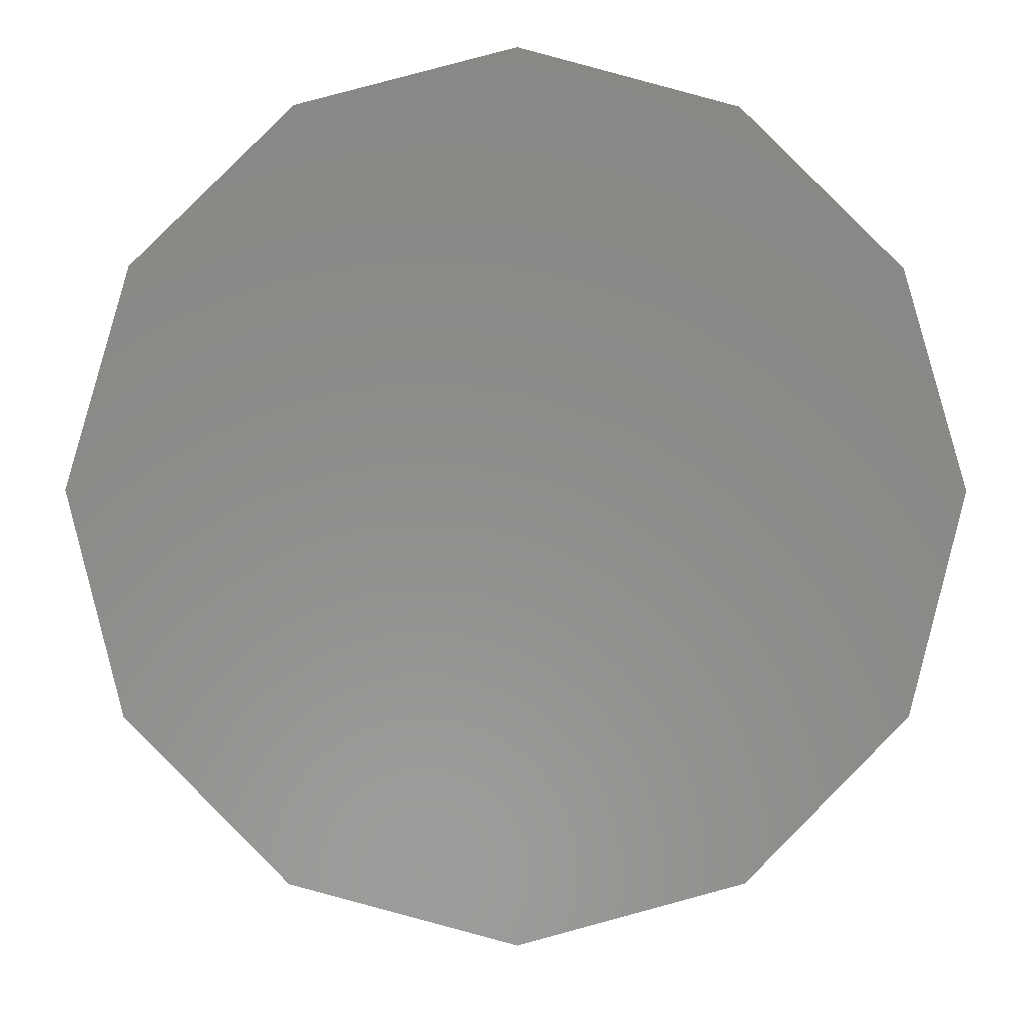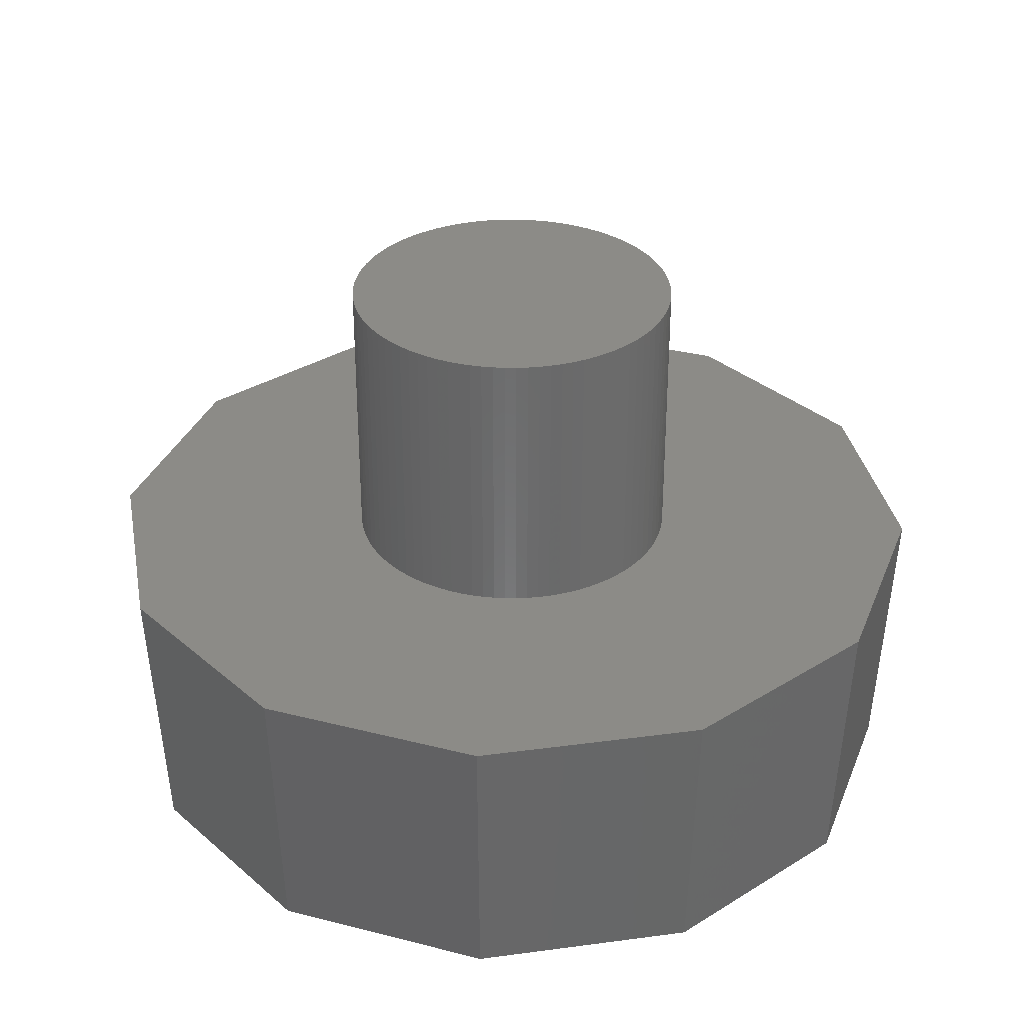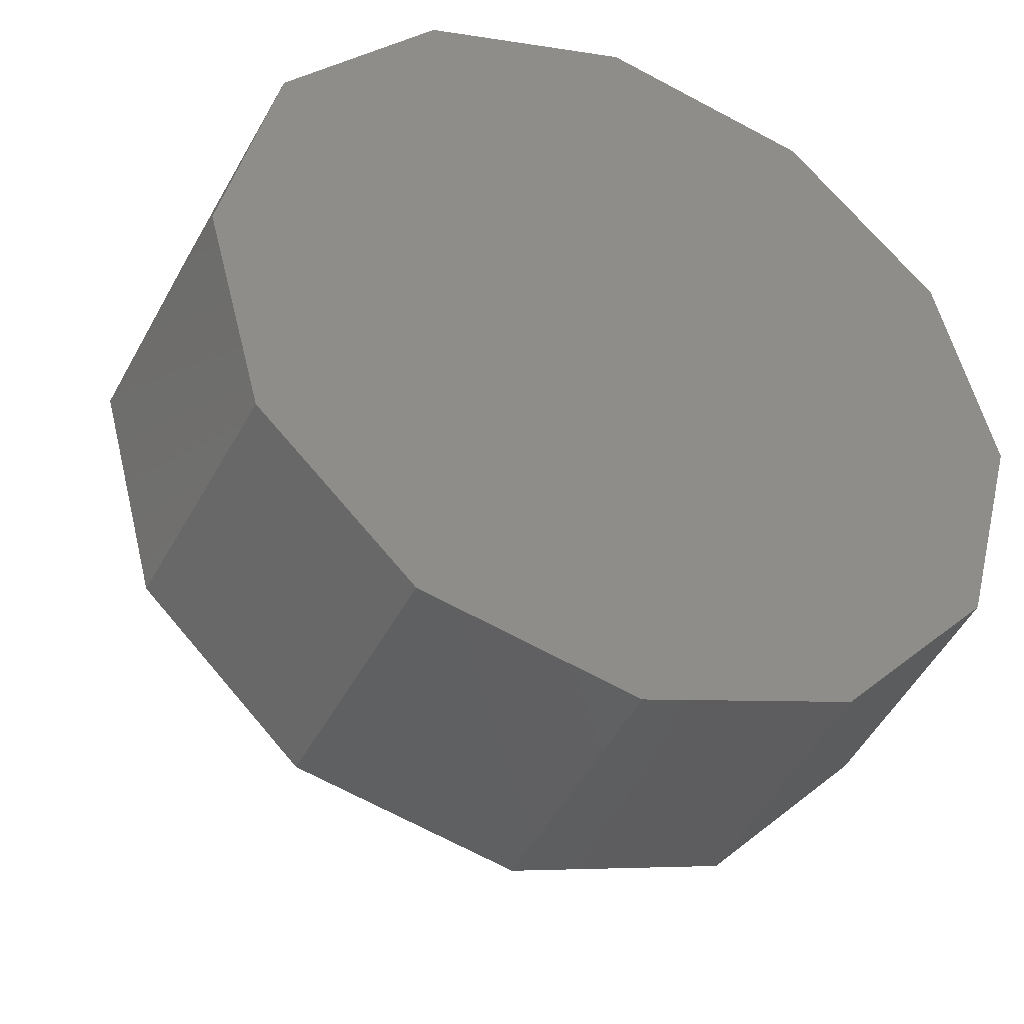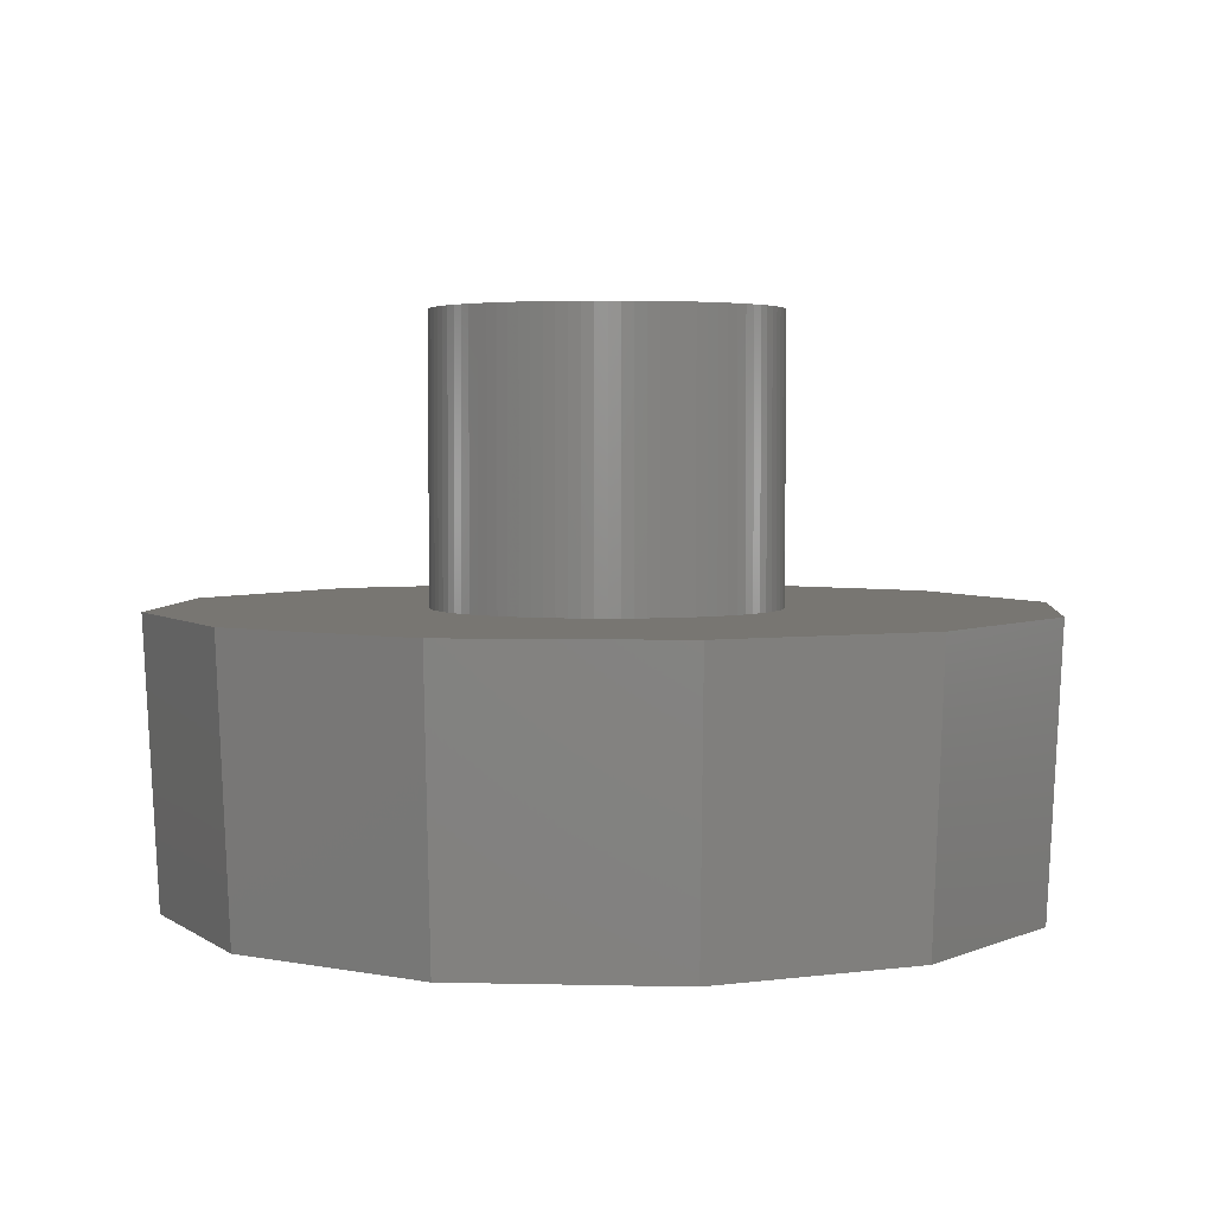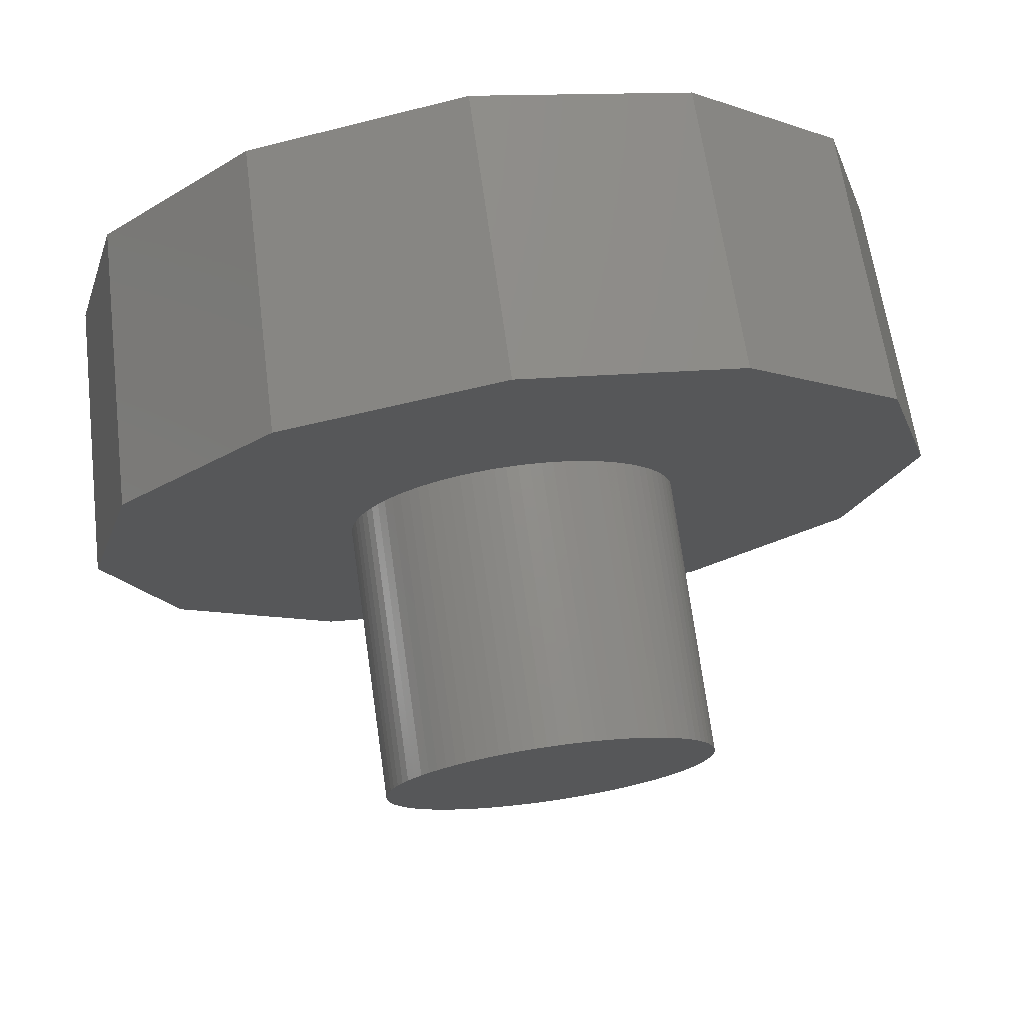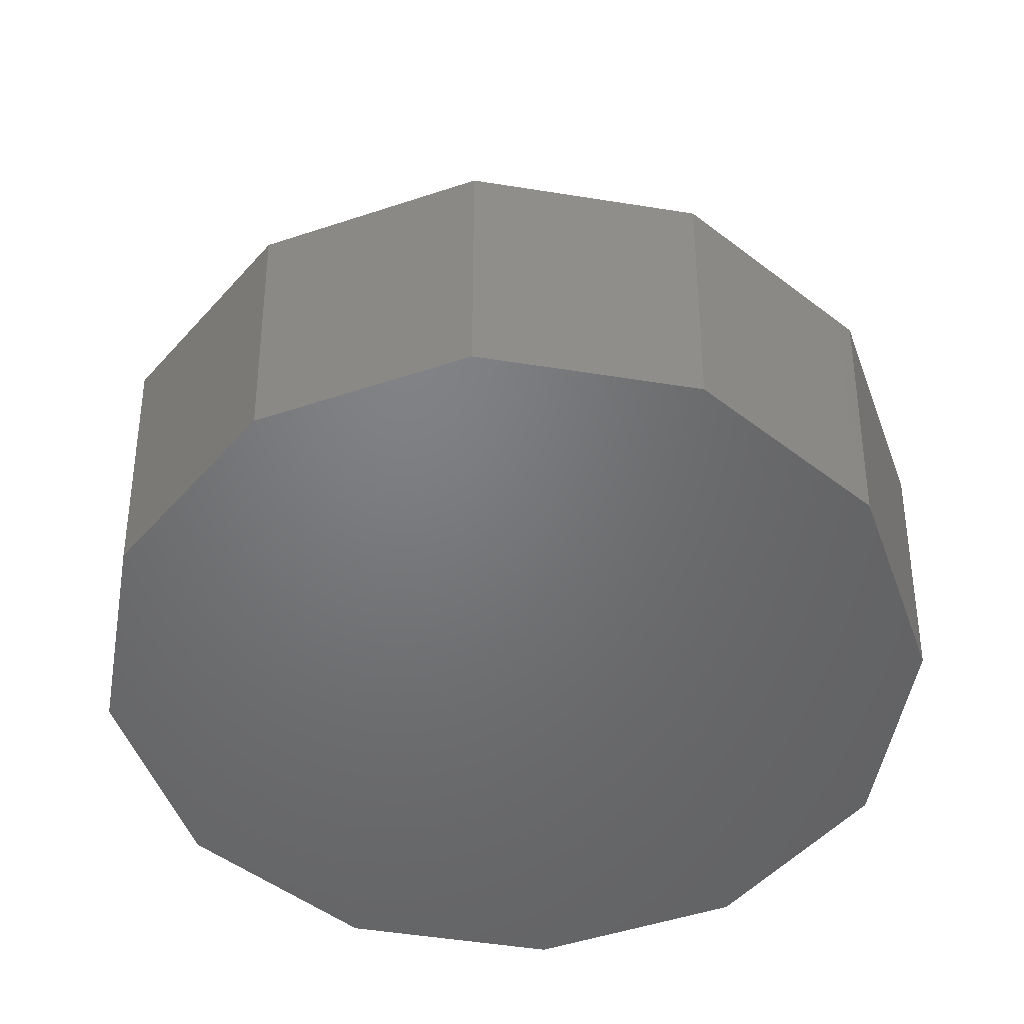
<metadata>
{"format":"stl","ext":"stl","renderer":"f3d","projection":"perspective","resolution":1024,"background":"white","views":[{"elev":-4.1,"azim":179.0,"up":"+Y"},{"elev":33.0,"azim":-175.5,"up":"+Z"},{"elev":-39.5,"azim":156.5,"up":"+Y"},{"elev":3.5,"azim":49.8,"up":"+Z"},{"elev":74.5,"azim":-8.1,"up":"+Y"},{"elev":-50.2,"azim":65.0,"up":"+Z"}]}
</metadata>
<code>
# stl→obj: 204 verts, 404 faces
v 7.75 -13.42 10
v 0 -15.5 10
v 0 -15 0
v 15 0 0
v 13.42 7.75 10
v 15.5 0 10
v 12.99 7.5 0
v 13.42 -7.75 10
v 12.99 -7.5 0
v -13.42 -7.75 10
v -15 0 0
v -12.99 -7.5 0
v 5.768 1.654 10
v 4.316 4.168 10
v 7.75 13.42 10
v 5.869 1.247 10
v 5.942 -0.835 10
v 5.985 -0.4185 10
v 6 0 10
v 5.985 0.4185 10
v 5.942 0.835 10
v 5.638 2.052 10
v 5.481 2.44 10
v 5.298 2.817 10
v 5.088 3.18 10
v 4.854 3.527 10
v 4.596 3.857 10
v 4.015 4.459 10
v 3.694 4.728 10
v 3.355 4.974 10
v 3 5.196 10
v 2.63 5.393 10
v 2.248 5.563 10
v 1.854 5.706 10
v 1.452 5.822 10
v 0 15.5 10
v 1.042 5.909 10
v 0.6272 5.967 10
v 0.2094 5.996 10
v -0.2094 5.996 10
v -0.6272 5.967 10
v -1.042 5.909 10
v -1.452 5.822 10
v -7.75 13.42 10
v -1.854 5.706 10
v -2.248 5.563 10
v -2.63 5.393 10
v -3 5.196 10
v -3.355 4.974 10
v -3.694 4.728 10
v -4.015 4.459 10
v -4.316 4.168 10
v -13.42 7.75 10
v -4.596 3.857 10
v -4.854 3.527 10
v -5.088 3.18 10
v -5.869 1.247 10
v -15.5 0 10
v -5.942 0.835 10
v -5.768 1.654 10
v -5.638 2.052 10
v -5.481 2.44 10
v -5.298 2.817 10
v 5.869 -1.247 10
v 5.768 -1.654 10
v 5.638 -2.052 10
v 5.481 -2.44 10
v 5.298 -2.817 10
v 5.088 -3.18 10
v 4.854 -3.527 10
v 4.596 -3.857 10
v 4.316 -4.168 10
v 4.015 -4.459 10
v 3.694 -4.728 10
v 3.355 -4.974 10
v 3 -5.196 10
v 2.63 -5.393 10
v 2.248 -5.563 10
v 1.854 -5.706 10
v 1.452 -5.822 10
v 1.042 -5.909 10
v 0.6272 -5.967 10
v 0.2094 -5.996 10
v -0.2094 -5.996 10
v -0.6272 -5.967 10
v -1.042 -5.909 10
v -1.452 -5.822 10
v -7.75 -13.42 10
v -1.854 -5.706 10
v -2.248 -5.563 10
v -2.63 -5.393 10
v -3 -5.196 10
v -3.355 -4.974 10
v -3.694 -4.728 10
v -4.015 -4.459 10
v -4.316 -4.168 10
v -4.596 -3.857 10
v -4.854 -3.527 10
v -5.088 -3.18 10
v -5.298 -2.817 10
v -5.481 -2.44 10
v -5.985 0.4185 10
v -6 0 10
v -5.638 -2.052 10
v -5.768 -1.654 10
v -5.869 -1.247 10
v -5.942 -0.835 10
v -5.985 -0.4185 10
v 7.5 -12.99 0
v 7.5 12.99 0
v -7.5 -12.99 0
v -7.5 12.99 0
v 0 15 0
v -12.99 7.5 0
v 6 0 20
v 5.985 0.4185 20
v -5.985 0.4185 20
v -6 0 20
v -0.2094 5.996 20
v 0.2094 5.996 20
v 0.2094 -5.996 20
v -0.2094 -5.996 20
v 4.015 4.459 20
v 4.316 4.168 20
v -4.316 4.168 20
v -4.015 4.459 20
v -2.63 5.393 20
v -2.248 5.563 20
v 5.638 2.052 20
v 5.481 2.44 20
v 1.854 5.706 20
v 2.248 5.563 20
v 3 5.196 20
v 3.355 4.974 20
v -5.298 2.817 20
v -5.481 2.44 20
v -1.452 5.822 20
v -1.042 5.909 20
v 1.854 -5.706 20
v 1.452 -5.822 20
v 1.042 -5.909 20
v 5.942 0.835 20
v 5.869 1.247 20
v 5.768 1.654 20
v 5.088 3.18 20
v 4.854 3.527 20
v 5.298 2.817 20
v 1.042 5.909 20
v 1.452 5.822 20
v 2.63 5.393 20
v 3.694 4.728 20
v -5.768 1.654 20
v -5.869 1.247 20
v -4.596 3.857 20
v -4.854 3.527 20
v -5.088 3.18 20
v 5.985 -0.4185 20
v 5.942 -0.835 20
v 5.869 -1.247 20
v 5.768 -1.654 20
v 5.638 -2.052 20
v 5.481 -2.44 20
v 5.298 -2.817 20
v 5.088 -3.18 20
v 4.854 -3.527 20
v 4.596 3.857 20
v 4.596 -3.857 20
v 4.316 -4.168 20
v 4.015 -4.459 20
v 3.694 -4.728 20
v 3.355 -4.974 20
v 3 -5.196 20
v 2.63 -5.393 20
v 2.248 -5.563 20
v 0.6272 5.967 20
v 0.6272 -5.967 20
v -0.6272 5.967 20
v -0.6272 -5.967 20
v -1.042 -5.909 20
v -1.452 -5.822 20
v -1.854 5.706 20
v -1.854 -5.706 20
v -2.248 -5.563 20
v -2.63 -5.393 20
v -3 5.196 20
v -3 -5.196 20
v -3.355 4.974 20
v -3.355 -4.974 20
v -3.694 4.728 20
v -3.694 -4.728 20
v -4.015 -4.459 20
v -4.316 -4.168 20
v -4.596 -3.857 20
v -4.854 -3.527 20
v -5.088 -3.18 20
v -5.298 -2.817 20
v -5.481 -2.44 20
v -5.638 2.052 20
v -5.638 -2.052 20
v -5.768 -1.654 20
v -5.869 -1.247 20
v -5.942 0.835 20
v -5.942 -0.835 20
v -5.985 -0.4185 20
f 1 2 3
f 4 5 6
f 4 7 5
f 8 9 4
f 10 11 12
f 13 6 5
f 14 5 15
f 6 13 16
f 17 6 18
f 18 6 19
f 6 20 19
f 6 21 20
f 6 16 21
f 5 22 13
f 5 23 22
f 5 24 23
f 5 25 24
f 5 26 25
f 5 27 26
f 5 14 27
f 15 28 14
f 15 29 28
f 15 30 29
f 15 31 30
f 15 32 31
f 15 33 32
f 15 34 33
f 15 35 34
f 36 35 15
f 35 36 37
f 37 36 38
f 38 36 39
f 36 40 39
f 36 41 40
f 36 42 41
f 36 43 42
f 44 43 36
f 43 44 45
f 45 44 46
f 46 44 47
f 47 44 48
f 48 44 49
f 49 44 50
f 50 44 51
f 51 44 52
f 53 52 44
f 52 53 54
f 54 53 55
f 55 53 56
f 57 58 59
f 60 58 57
f 58 60 53
f 61 53 60
f 62 53 61
f 63 53 62
f 56 53 63
f 64 6 17
f 65 6 64
f 6 65 8
f 66 8 65
f 67 8 66
f 68 8 67
f 69 8 68
f 70 8 69
f 71 8 70
f 72 8 71
f 8 72 1
f 73 1 72
f 74 1 73
f 75 1 74
f 76 1 75
f 77 1 76
f 78 1 77
f 79 1 78
f 80 1 79
f 2 80 81
f 2 81 82
f 2 82 83
f 80 2 1
f 84 2 83
f 85 2 84
f 86 2 85
f 87 2 86
f 88 87 89
f 88 89 90
f 88 90 91
f 88 91 92
f 88 92 93
f 88 93 94
f 88 94 95
f 88 95 96
f 10 96 97
f 10 97 98
f 10 98 99
f 10 99 100
f 10 100 101
f 59 58 102
f 102 58 103
f 87 88 2
f 10 101 104
f 10 104 105
f 58 105 106
f 58 106 107
f 103 58 108
f 108 58 107
f 96 10 88
f 105 58 10
f 8 109 9
f 109 8 1
f 6 8 4
f 1 3 109
f 2 88 3
f 5 110 15
f 11 58 53
f 10 58 11
f 3 88 111
f 88 10 111
f 112 44 113
f 113 44 36
f 110 113 15
f 7 110 5
f 114 11 53
f 9 7 4
f 109 7 9
f 109 110 7
f 3 110 109
f 3 113 110
f 3 112 113
f 111 112 3
f 12 112 111
f 12 114 112
f 114 12 11
f 111 10 12
f 15 113 36
f 112 53 44
f 53 112 114
f 115 20 116
f 20 115 19
f 103 117 102
f 117 103 118
f 39 119 120
f 119 39 40
f 84 121 122
f 121 84 83
f 14 123 124
f 123 14 28
f 51 125 126
f 125 51 52
f 46 127 128
f 127 46 47
f 129 23 130
f 23 129 22
f 33 131 132
f 131 33 34
f 30 133 134
f 133 30 31
f 62 135 63
f 135 62 136
f 42 137 138
f 137 42 43
f 80 139 140
f 139 80 79
f 81 140 141
f 140 81 80
f 142 16 143
f 16 142 21
f 116 21 142
f 21 116 20
f 143 13 144
f 13 143 16
f 145 26 146
f 26 145 25
f 147 25 145
f 25 147 24
f 35 148 149
f 148 35 37
f 34 149 131
f 149 34 35
f 31 150 133
f 150 31 32
f 28 151 123
f 151 28 29
f 57 152 60
f 152 57 153
f 55 154 54
f 154 55 155
f 54 125 52
f 125 54 154
f 56 155 55
f 155 56 156
f 116 157 115
f 142 157 116
f 142 158 157
f 143 158 142
f 143 159 158
f 144 159 143
f 144 160 159
f 129 160 144
f 129 161 160
f 130 161 129
f 130 162 161
f 147 162 130
f 147 163 162
f 145 163 147
f 145 164 163
f 146 164 145
f 146 165 164
f 166 165 146
f 166 167 165
f 124 167 166
f 124 168 167
f 123 168 124
f 123 169 168
f 151 169 123
f 151 170 169
f 134 170 151
f 134 171 170
f 133 171 134
f 133 172 171
f 150 172 133
f 150 173 172
f 132 173 150
f 132 174 173
f 131 174 132
f 131 139 174
f 149 139 131
f 149 140 139
f 148 140 149
f 148 141 140
f 175 141 148
f 175 176 141
f 120 176 175
f 120 121 176
f 119 121 120
f 119 122 121
f 177 122 119
f 177 178 122
f 138 178 177
f 138 179 178
f 137 179 138
f 137 180 179
f 181 180 137
f 181 182 180
f 128 182 181
f 128 183 182
f 127 183 128
f 127 184 183
f 185 184 127
f 185 186 184
f 187 186 185
f 187 188 186
f 189 188 187
f 189 190 188
f 126 190 189
f 126 191 190
f 125 191 126
f 125 192 191
f 154 192 125
f 154 193 192
f 155 193 154
f 155 194 193
f 156 194 155
f 156 195 194
f 135 195 156
f 135 196 195
f 136 196 135
f 136 197 196
f 198 197 136
f 198 199 197
f 152 199 198
f 152 200 199
f 153 200 152
f 153 201 200
f 202 201 153
f 202 203 201
f 117 203 202
f 117 204 203
f 204 117 118
f 48 187 185
f 187 48 49
f 47 185 127
f 185 47 48
f 49 189 187
f 189 49 50
f 43 181 137
f 181 43 45
f 41 138 177
f 138 41 42
f 158 18 157
f 18 158 17
f 73 168 169
f 168 73 72
f 165 69 164
f 69 165 70
f 96 191 192
f 191 96 95
f 100 197 101
f 197 100 196
f 97 194 98
f 194 97 193
f 144 22 129
f 22 144 13
f 146 27 166
f 27 146 26
f 166 14 124
f 14 166 27
f 130 24 147
f 24 130 23
f 37 175 148
f 175 37 38
f 38 120 175
f 120 38 39
f 32 132 150
f 132 32 33
f 29 134 151
f 134 29 30
f 63 156 56
f 156 63 135
f 60 198 61
f 198 60 152
f 61 136 62
f 136 61 198
f 59 153 57
f 153 59 202
f 102 202 59
f 202 102 117
f 50 126 189
f 126 50 51
f 45 128 181
f 128 45 46
f 40 177 119
f 177 40 41
f 157 19 115
f 19 157 18
f 164 68 163
f 68 164 69
f 162 66 161
f 66 162 67
f 159 17 158
f 17 159 64
f 168 71 167
f 71 168 72
f 90 182 183
f 182 90 89
f 96 193 97
f 193 96 192
f 105 201 106
f 201 105 200
f 104 200 105
f 200 104 199
f 78 173 174
f 173 78 77
f 79 174 139
f 174 79 78
f 161 65 160
f 65 161 66
f 75 170 171
f 170 75 74
f 91 183 184
f 183 91 90
f 98 195 99
f 195 98 194
f 101 199 104
f 199 101 197
f 107 204 108
f 204 107 203
f 108 118 103
f 118 108 204
f 106 203 107
f 203 106 201
f 82 141 176
f 141 82 81
f 83 176 121
f 176 83 82
f 160 64 159
f 64 160 65
f 163 67 162
f 67 163 68
f 167 70 165
f 70 167 71
f 74 169 170
f 169 74 73
f 85 122 178
f 122 85 84
f 86 178 179
f 178 86 85
f 99 196 100
f 196 99 195
f 76 171 172
f 171 76 75
f 77 172 173
f 172 77 76
f 94 188 190
f 188 94 93
f 93 186 188
f 186 93 92
f 89 180 182
f 180 89 87
f 92 184 186
f 184 92 91
f 95 190 191
f 190 95 94
f 87 179 180
f 179 87 86

</code>
